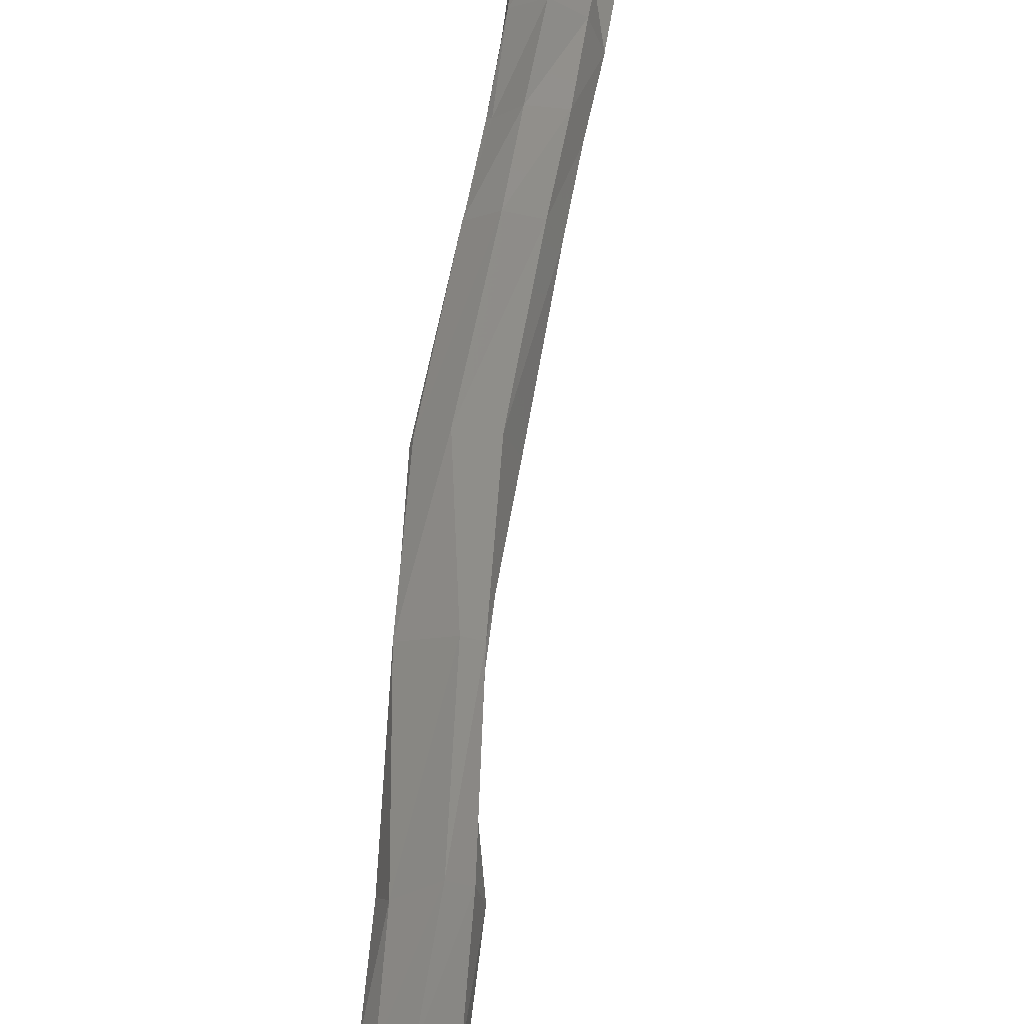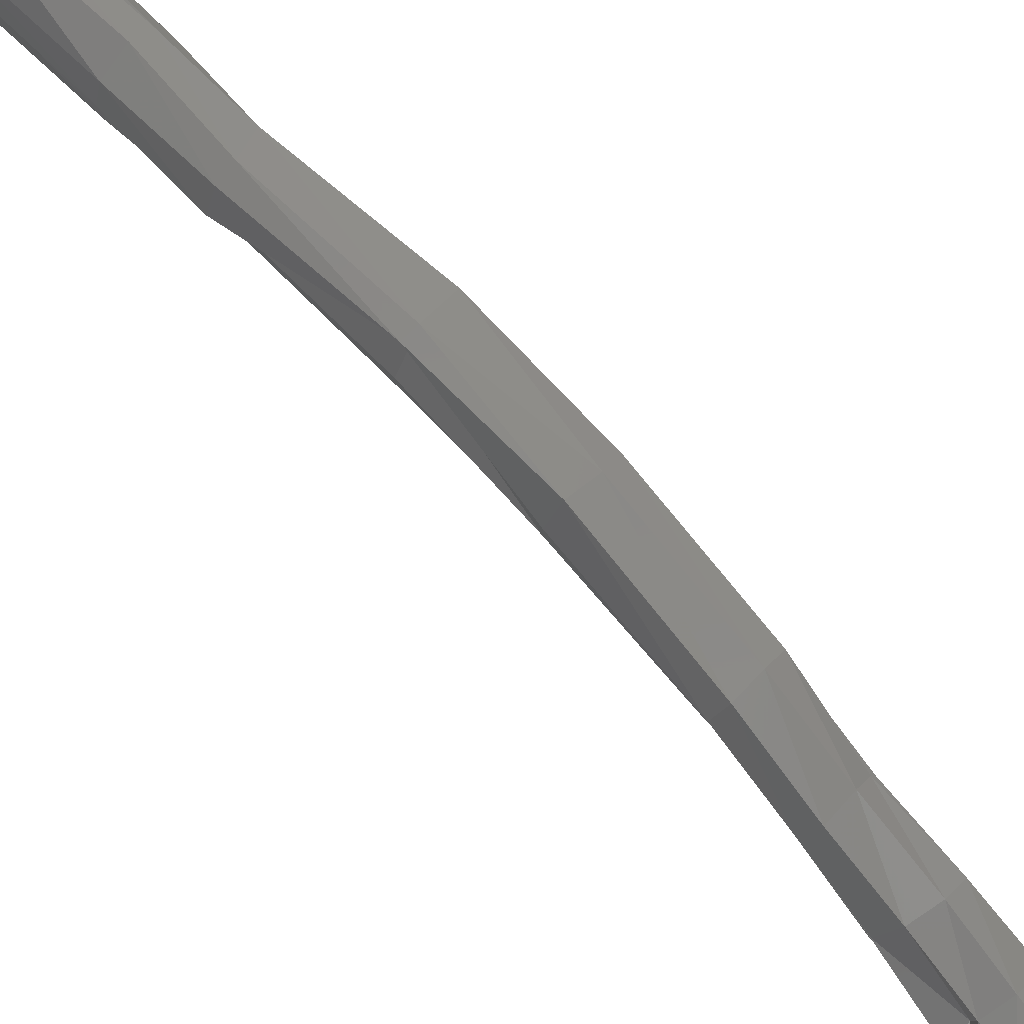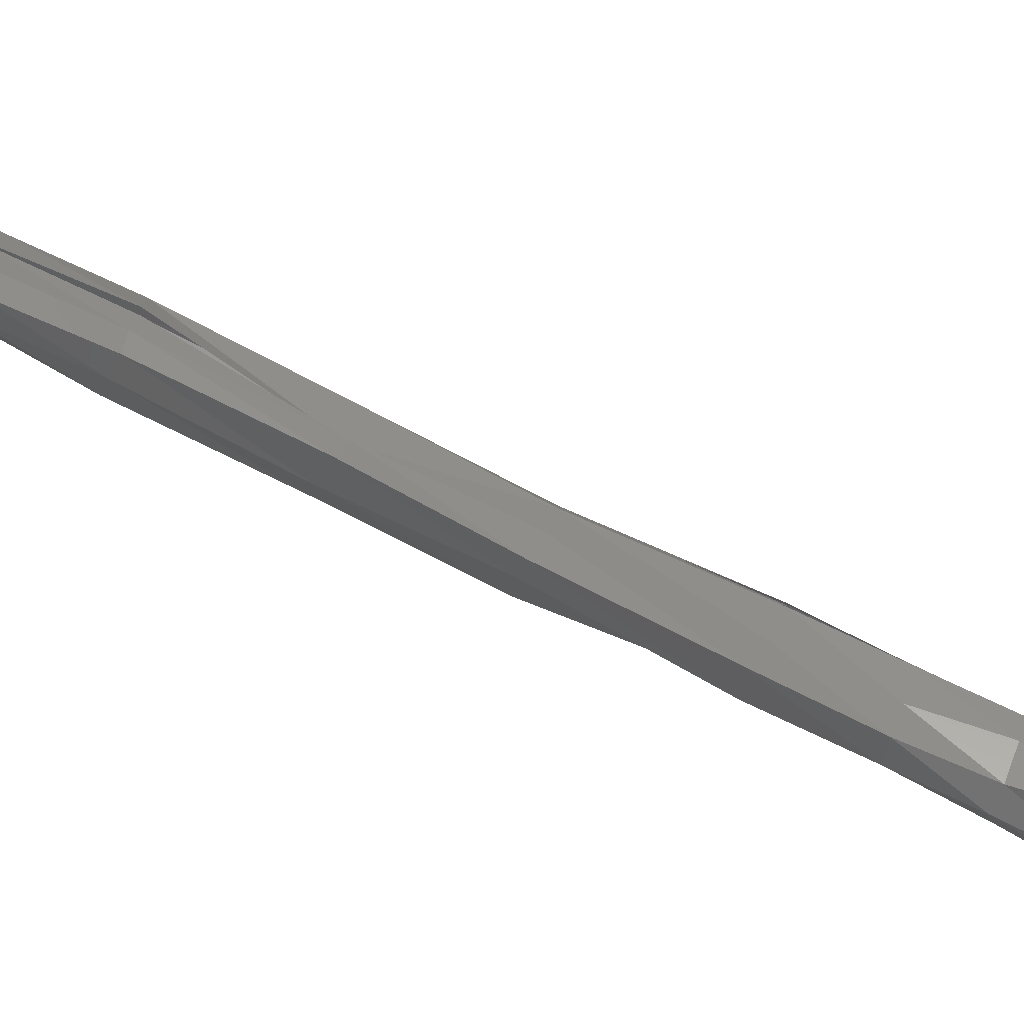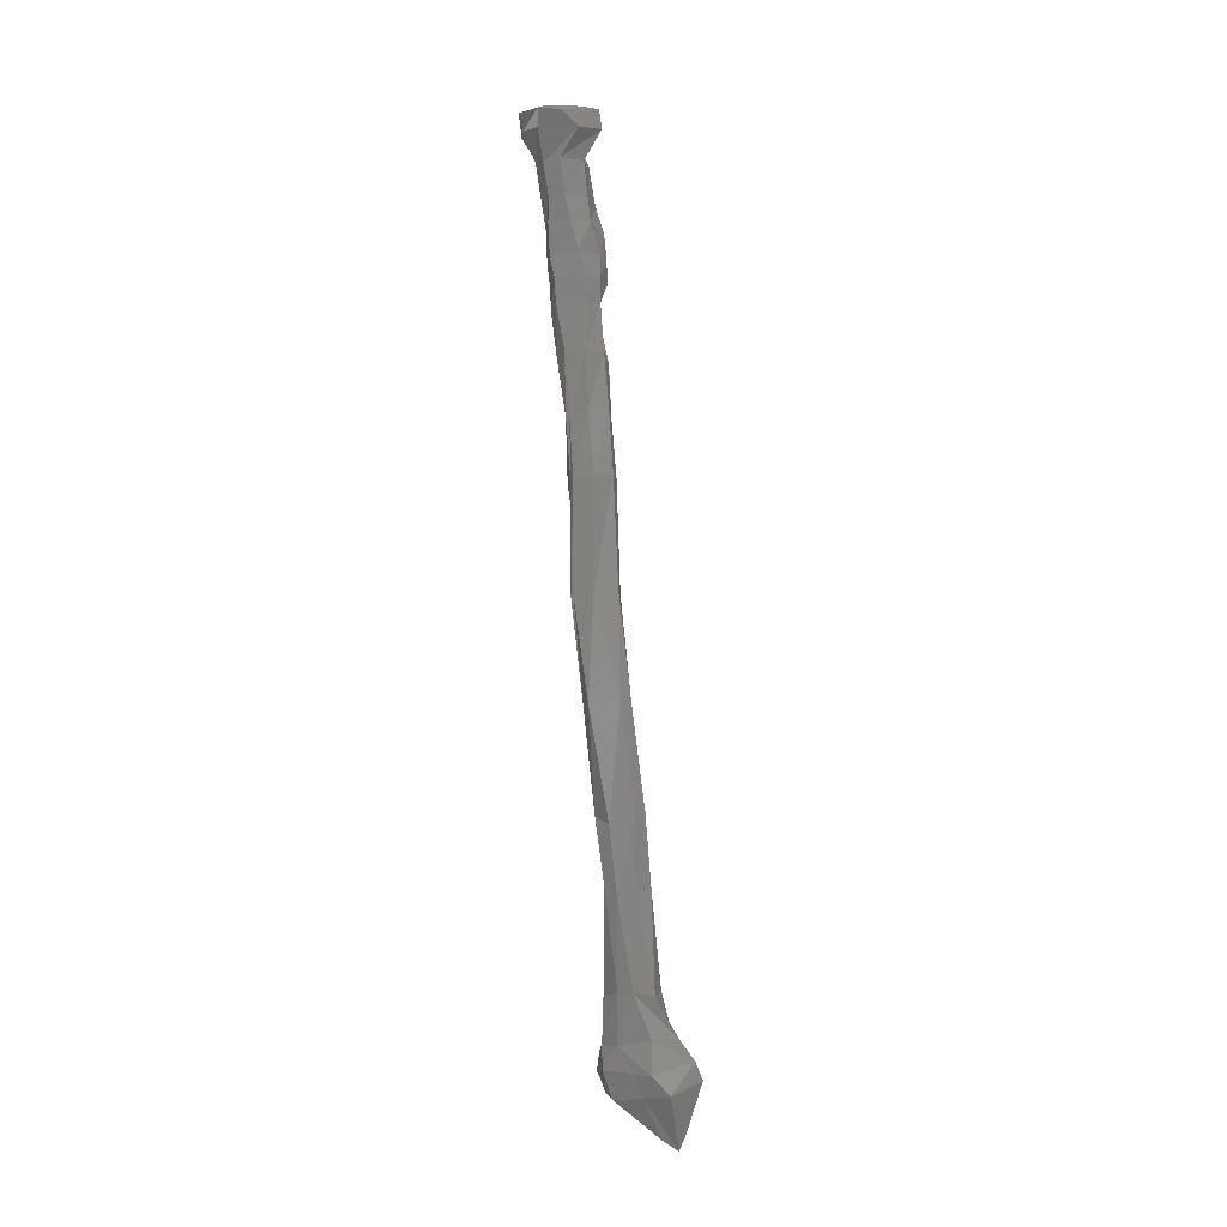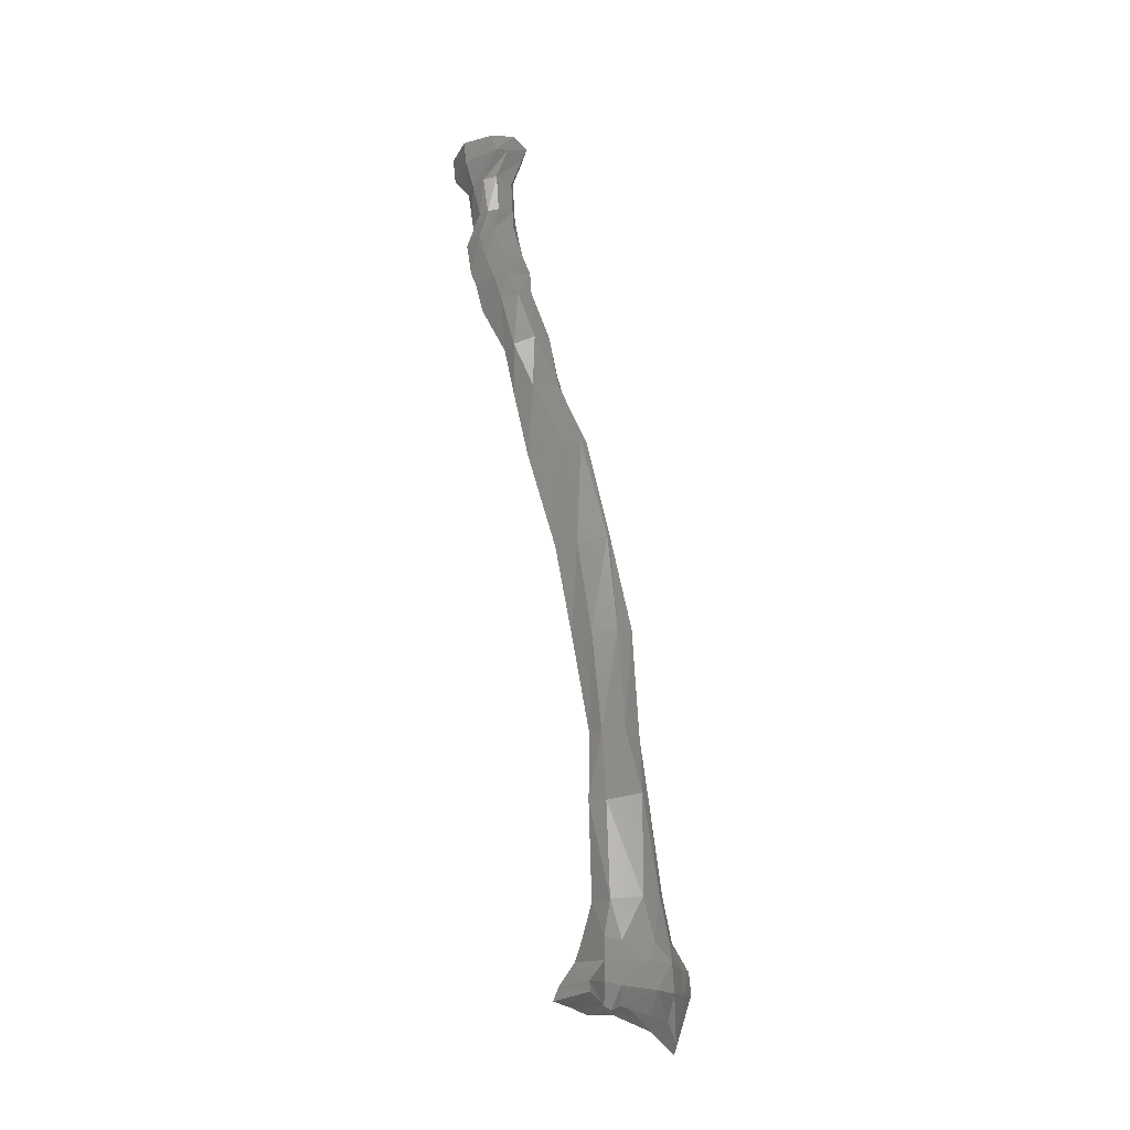
<metadata>
{"format":"stl","ext":"stl","renderer":"f3d","projection":"perspective","resolution":1024,"background":"white","views":[{"elev":76.7,"azim":7.5,"up":"+Z"},{"elev":64.4,"azim":135.9,"up":"+Z"},{"elev":-64.7,"azim":69.1,"up":"+Z"},{"elev":7.5,"azim":-17.1,"up":"+Y"},{"elev":-29.1,"azim":-126.0,"up":"+Y"}]}
</metadata>
<code>
# stl→obj: 210 verts, 390 faces
v 0.008096 -0.009369 0.01911
v 0.000955 -0.01137 0.01974
v 0.006182 -0.008881 0.02502
v 0.004693 -0.01009 0.01466
v 0.007914 -0.009542 0.02695
v 0.01006 -0.01035 0.01927
v -0.000222 -0.008743 0.0276
v -0.005568 -0.00895 0.02649
v -0.008276 -0.009839 0.02098
v -0.007741 -0.01035 0.01629
v -0.001223 -0.01072 0.01329
v -0.002188 -0.0101 0.02995
v 0.006581 -0.0111 0.01299
v 0.01016 -0.01045 0.01926
v 0.007942 -0.009454 0.01935
v 0.008301 -0.01428 0.02801
v 0.001697 -0.01397 0.03011
v 0.003788 -0.01638 0.01918
v -0.007705 -0.009561 0.02801
v -0.01082 -0.01042 0.02156
v -0.002049 -0.01199 0.01089
v -0.008882 -0.01593 0.01692
v -0.001673 -0.01803 0.01195
v -0.007445 -0.01407 0.02652
v 0.007081 -0.01803 0.01418
v 0.004033 -0.02169 0.02697
v -0.002083 -0.02109 0.02751
v -0.005484 -0.02241 0.02453
v 0.006769 -0.02321 0.02209
v 0.006688 -0.0226 0.02217
v -0.009532 -0.01459 0.02055
v -0.003829 -0.02335 0.01646
v 6.3e-05 -0.02339 0.01553
v 0.004848 -0.02284 0.01735
v -0.005979 -0.02217 0.01929
v 0.004532 -0.03089 0.02873
v -0.001275 -0.03052 0.02881
v -0.004466 -0.03084 0.02582
v -0.004909 -0.03218 0.02088
v 0.007841 -0.03268 0.02415
v 0.007511 -0.03256 0.02452
v -0.003286 -0.03304 0.01844
v -0.001181 -0.0332 0.01729
v 0.004067 -0.0327 0.0184
v 0.004717 -0.03669 0.03032
v -0.000498 -0.03609 0.03077
v -0.004768 -0.03654 0.02607
v -0.003747 -0.03832 0.02034
v -0.000178 -0.03987 0.01795
v 0.009237 -0.03922 0.02666
v 0.009216 -0.03923 0.02656
v 0.004661 -0.04069 0.01718
v 0.009142 -0.03975 0.02334
v 0.006866 -0.04485 0.03114
v 0.000692 -0.0433 0.03378
v -0.005162 -0.04517 0.0289
v -0.004186 -0.04647 0.02294
v -0.001016 -0.04764 0.0201
v 0.004605 -0.04931 0.01871
v 0.009484 -0.04594 0.0281
v 0.009265 -0.04555 0.02801
v 0.009356 -0.04797 0.02468
v 0.006018 -0.0498 0.03361
v 0.00172 -0.04879 0.03547
v -0.004834 -0.0494 0.03158
v -0.003904 -0.05197 0.02449
v -0.00146 -0.05223 0.02204
v 0.004127 -0.05263 0.01996
v 0.009552 -0.05155 0.02816
v 0.005772 -0.05591 0.0351
v 0.001262 -0.05468 0.03741
v -0.004638 -0.05566 0.03228
v -0.004659 -0.05766 0.02791
v -0.0015 -0.05817 0.02451
v 0.005591 -0.05912 0.02327
v 0.007746 -0.05704 0.02565
v 0.004455 -0.05758 0.02929
v 0.005185 -0.06791 0.04005
v 0.000334 -0.06672 0.04172
v -0.00423 -0.06746 0.03854
v -0.004712 -0.06931 0.03344
v -0.001615 -0.07191 0.02886
v 0.002443 -0.0719 0.02872
v 0.005923 -0.07118 0.03305
v 0.007506 -0.07056 0.03616
v 0.00752 -0.07049 0.03574
v 0.004819 -0.0809 0.04512
v -0.000565 -0.08128 0.04578
v -0.004115 -0.08216 0.04209
v -0.004813 -0.08192 0.04119
v -0.002807 -0.08348 0.03432
v 0.002034 -0.08493 0.03165
v 0.004085 -0.08379 0.03646
v 0.006574 -0.08349 0.04145
v 0.003913 -0.0962 0.0516
v -0.001111 -0.09624 0.05297
v -0.005458 -0.09707 0.04985
v -0.005557 -0.0975 0.04796
v -0.004691 -0.09917 0.04246
v 0.002176 -0.1022 0.03639
v 0.003213 -0.09892 0.04261
v 0.005443 -0.09735 0.04776
v 0.005933 -0.09756 0.04767
v 0.002676 -0.1233 0.05987
v -0.003064 -0.1232 0.05883
v -0.007174 -0.1241 0.05587
v -0.007496 -0.1248 0.05486
v -0.002419 -0.1263 0.04897
v 0.001874 -0.127 0.04514
v 0.003798 -0.1253 0.04932
v 0.004851 -0.1243 0.05426
v 0.004018 -0.1475 0.06525
v 0.001201 -0.1474 0.06594
v -0.005863 -0.1485 0.06352
v -0.005792 -0.1496 0.05908
v -0.001906 -0.1507 0.05382
v 0.003181 -0.1502 0.05127
v 0.004003 -0.1487 0.05509
v 0.001652 -0.1486 0.05958
v 0.006468 -0.1741 0.06871
v 0.003272 -0.1741 0.07052
v -0.002233 -0.1766 0.06828
v -0.003973 -0.1757 0.06243
v 0.000135 -0.1758 0.05819
v 0.003907 -0.1754 0.05716
v 0.005668 -0.1754 0.06016
v 0.006369 -0.1745 0.06343
v 0.007658 -0.1749 0.06278
v 0.007345 -0.1918 0.07067
v 0.002653 -0.1919 0.07362
v -0.001391 -0.1923 0.07143
v -0.00334 -0.1912 0.06798
v 0.00111 -0.1935 0.06012
v 0.004982 -0.193 0.05763
v 0.006901 -0.1926 0.06088
v 0.007177 -0.1925 0.06604
v 0.007814 -0.1926 0.06519
v 0.008759 -0.2156 0.07396
v 0.005371 -0.2151 0.07966
v 0.00098 -0.2146 0.07677
v -0.001837 -0.2154 0.07363
v -0.003389 -0.2179 0.06737
v 0.000694 -0.2187 0.06062
v 0.006858 -0.2179 0.05976
v 0.008697 -0.2168 0.06985
v 0.009096 -0.2167 0.06884
v 0.01162 -0.2285 0.06963
v 0.01061 -0.2268 0.07782
v 0.0102 -0.2247 0.08257
v 0.003916 -0.2248 0.08186
v -0.002496 -0.2274 0.07583
v -0.004501 -0.2289 0.0698
v -0.001351 -0.229 0.06248
v 0.000622 -0.2283 0.05873
v 0.009619 -0.2272 0.05869
v 0.01107 -0.228 0.07042
v 0.01287 -0.2314 0.06987
v 0.01302 -0.2315 0.07733
v 0.01357 -0.2297 0.08467
v 0.002644 -0.2317 0.08579
v -0.000291 -0.2324 0.08114
v -0.005607 -0.2335 0.07393
v -0.004147 -0.2338 0.06781
v -0.001383 -0.2348 0.05724
v 0.01087 -0.2323 0.05755
v 0.01311 -0.2316 0.06379
v 0.01257 -0.2315 0.07086
v 0.0171 -0.2372 0.07223
v 0.01657 -0.2362 0.07935
v 0.0152 -0.2343 0.08535
v 0.006097 -0.2358 0.08923
v 0.001485 -0.238 0.08299
v -0.003824 -0.2401 0.07586
v -0.004003 -0.2402 0.07068
v -0.002308 -0.2403 0.06131
v -0.001833 -0.24 0.05678
v 0.005939 -0.2378 0.05815
v 0.01396 -0.2379 0.05502
v 0.01969 -0.2376 0.06035
v 0.01395 -0.2417 0.07199
v 0.0181 -0.2417 0.0665
v 0.01399 -0.2417 0.07218
v 0.01397 -0.2423 0.07746
v 0.01236 -0.2449 0.08249
v 0.0113 -0.2471 0.08481
v 0.00925 -0.2504 0.08588
v 0.006 -0.2483 0.08396
v 0.003083 -0.2447 0.07921
v 0.000862 -0.2448 0.07211
v 0.00123 -0.244 0.06368
v 0.000632 -0.2457 0.06044
v 0.000742 -0.2449 0.05852
v 0.005897 -0.2403 0.05854
v 0.01513 -0.2412 0.05439
v 0.01768 -0.241 0.06162
v 0.01071 -0.2411 0.07356
v 0.01305 -0.2416 0.06726
v 0.007681 -0.2409 0.06988
v 0.01249 -0.2403 0.06554
v 0.00901 -0.243 0.07866
v 0.007932 -0.244 0.07988
v 0.00661 -0.2451 0.08044
v 0.005015 -0.2441 0.07866
v 0.004018 -0.2434 0.07585
v 0.003901 -0.2423 0.0714
v 0.004573 -0.2423 0.06685
v 0.005872 -0.2414 0.06425
v 0.007407 -0.2408 0.06327
v 0.008606 -0.2401 0.06215
v 0.01124 -0.2401 0.06251
f 1 2 3
f 4 2 1
f 5 6 1
f 3 5 1
f 3 2 7
f 7 2 8
f 8 2 9
f 9 2 10
f 10 2 11
f 11 2 4
f 12 5 3
f 7 12 3
f 4 13 11
f 14 13 4
f 15 14 4
f 5 16 6
f 17 16 5
f 12 17 5
f 16 18 6
f 19 12 7
f 8 19 7
f 20 19 8
f 9 20 8
f 10 20 9
f 11 21 10
f 10 22 20
f 23 22 10
f 21 23 10
f 13 21 11
f 24 17 12
f 19 24 12
f 13 25 21
f 18 25 13
f 14 18 13
f 16 26 18
f 27 26 16
f 17 27 16
f 28 27 17
f 24 28 17
f 26 29 18
f 18 30 25
f 31 24 19
f 20 31 19
f 22 31 20
f 25 23 21
f 22 32 31
f 33 32 22
f 23 33 22
f 34 33 23
f 25 34 23
f 35 28 24
f 31 35 24
f 30 34 25
f 26 36 29
f 37 36 26
f 27 37 26
f 38 37 27
f 28 38 27
f 39 38 28
f 35 39 28
f 36 40 29
f 30 41 34
f 32 35 31
f 32 42 35
f 43 42 32
f 33 43 32
f 44 43 33
f 34 44 33
f 41 44 34
f 42 39 35
f 36 45 40
f 46 45 36
f 37 46 36
f 47 46 37
f 38 47 37
f 48 47 38
f 39 48 38
f 49 48 39
f 42 49 39
f 45 50 40
f 41 51 44
f 52 49 42
f 43 52 42
f 53 52 43
f 44 53 43
f 51 53 44
f 45 54 50
f 55 54 45
f 46 55 45
f 56 55 46
f 47 56 46
f 57 56 47
f 48 57 47
f 58 57 48
f 49 58 48
f 59 58 49
f 52 59 49
f 54 60 50
f 51 61 53
f 62 59 52
f 53 62 52
f 61 62 53
f 54 63 60
f 64 63 54
f 55 64 54
f 65 64 55
f 56 65 55
f 66 65 56
f 57 66 56
f 67 66 57
f 58 67 57
f 68 67 58
f 59 68 58
f 69 68 59
f 62 69 59
f 63 69 60
f 61 69 62
f 63 70 69
f 71 70 63
f 64 71 63
f 72 71 64
f 65 72 64
f 73 72 65
f 66 73 65
f 74 73 66
f 67 74 66
f 75 74 67
f 68 75 67
f 76 75 68
f 69 76 68
f 70 77 69
f 77 76 69
f 70 78 77
f 79 78 70
f 71 79 70
f 80 79 71
f 72 80 71
f 81 80 72
f 73 81 72
f 82 81 73
f 74 82 73
f 83 82 74
f 75 83 74
f 84 83 75
f 76 84 75
f 85 84 76
f 77 85 76
f 78 86 77
f 78 87 86
f 88 87 78
f 79 88 78
f 89 88 79
f 80 89 79
f 90 89 80
f 81 90 80
f 91 90 81
f 82 91 81
f 92 91 82
f 83 92 82
f 93 92 83
f 84 93 83
f 94 93 84
f 85 94 84
f 87 94 86
f 87 95 94
f 96 95 87
f 88 96 87
f 97 96 88
f 89 97 88
f 98 97 89
f 90 98 89
f 99 98 90
f 91 99 90
f 100 99 91
f 92 100 91
f 101 100 92
f 93 101 92
f 102 101 93
f 94 102 93
f 95 103 94
f 95 104 103
f 105 104 95
f 96 105 95
f 106 105 96
f 97 106 96
f 107 106 97
f 98 107 97
f 108 107 98
f 99 108 98
f 109 108 99
f 100 109 99
f 110 109 100
f 101 110 100
f 111 110 101
f 102 111 101
f 104 111 103
f 104 112 111
f 113 112 104
f 105 113 104
f 114 113 105
f 106 114 105
f 115 114 106
f 107 115 106
f 116 115 107
f 108 116 107
f 117 116 108
f 109 117 108
f 118 117 109
f 110 118 109
f 119 118 110
f 111 119 110
f 112 119 111
f 112 120 119
f 121 120 112
f 113 121 112
f 122 121 113
f 114 122 113
f 123 122 114
f 115 123 114
f 124 123 115
f 116 124 115
f 125 124 116
f 117 125 116
f 126 125 117
f 118 126 117
f 127 126 118
f 119 127 118
f 120 128 119
f 120 129 128
f 130 129 120
f 121 130 120
f 131 130 121
f 122 131 121
f 132 131 122
f 123 132 122
f 133 132 123
f 124 133 123
f 134 133 124
f 125 134 124
f 135 134 125
f 126 135 125
f 136 135 126
f 127 136 126
f 129 137 128
f 129 138 137
f 139 138 129
f 130 139 129
f 140 139 130
f 131 140 130
f 141 140 131
f 132 141 131
f 142 141 132
f 133 142 132
f 143 142 133
f 134 143 133
f 144 143 134
f 135 144 134
f 145 144 135
f 136 145 135
f 138 146 137
f 138 147 146
f 138 148 147
f 139 148 138
f 139 149 148
f 140 149 139
f 140 150 149
f 140 151 150
f 141 151 140
f 141 152 151
f 142 152 141
f 142 153 152
f 143 153 142
f 143 154 153
f 144 154 143
f 144 155 154
f 145 155 144
f 145 156 155
f 148 157 147
f 148 158 157
f 149 158 148
f 149 159 158
f 150 159 149
f 150 160 159
f 151 160 150
f 151 161 160
f 151 162 161
f 152 162 151
f 152 163 162
f 153 163 152
f 153 164 163
f 154 164 153
f 154 165 164
f 155 165 154
f 155 166 165
f 156 166 155
f 156 167 166
f 158 168 157
f 158 169 168
f 159 169 158
f 159 170 169
f 159 171 170
f 160 171 159
f 160 172 171
f 161 172 160
f 161 173 172
f 162 173 161
f 162 174 173
f 163 174 162
f 163 175 174
f 164 175 163
f 164 176 175
f 164 177 176
f 165 177 164
f 165 178 177
f 166 178 165
f 166 179 178
f 167 179 166
f 167 168 179
f 169 180 168
f 168 181 179
f 168 182 181
f 169 183 180
f 169 184 183
f 170 184 169
f 170 185 184
f 171 185 170
f 171 186 185
f 172 186 171
f 172 187 186
f 173 187 172
f 173 188 187
f 174 188 173
f 174 189 188
f 174 190 189
f 175 190 174
f 175 191 190
f 176 191 175
f 176 192 191
f 177 192 176
f 177 193 192
f 178 193 177
f 178 194 193
f 178 195 194
f 179 195 178
f 179 181 195
f 196 197 180
f 183 196 180
f 180 198 183
f 181 199 195
f 197 199 181
f 182 197 181
f 195 198 181
f 181 198 182
f 197 196 183
f 184 197 183
f 183 198 184
f 200 197 184
f 185 200 184
f 184 198 185
f 201 200 185
f 186 201 185
f 185 198 186
f 202 201 186
f 187 202 186
f 186 198 187
f 203 202 187
f 188 203 187
f 187 198 188
f 204 203 188
f 189 204 188
f 188 198 189
f 205 204 189
f 190 205 189
f 189 198 190
f 206 205 190
f 191 206 190
f 190 198 191
f 207 206 191
f 192 207 191
f 191 198 192
f 208 207 192
f 193 208 192
f 192 198 193
f 209 208 193
f 194 209 193
f 193 198 194
f 210 209 194
f 195 210 194
f 194 198 195
f 199 210 195

</code>
